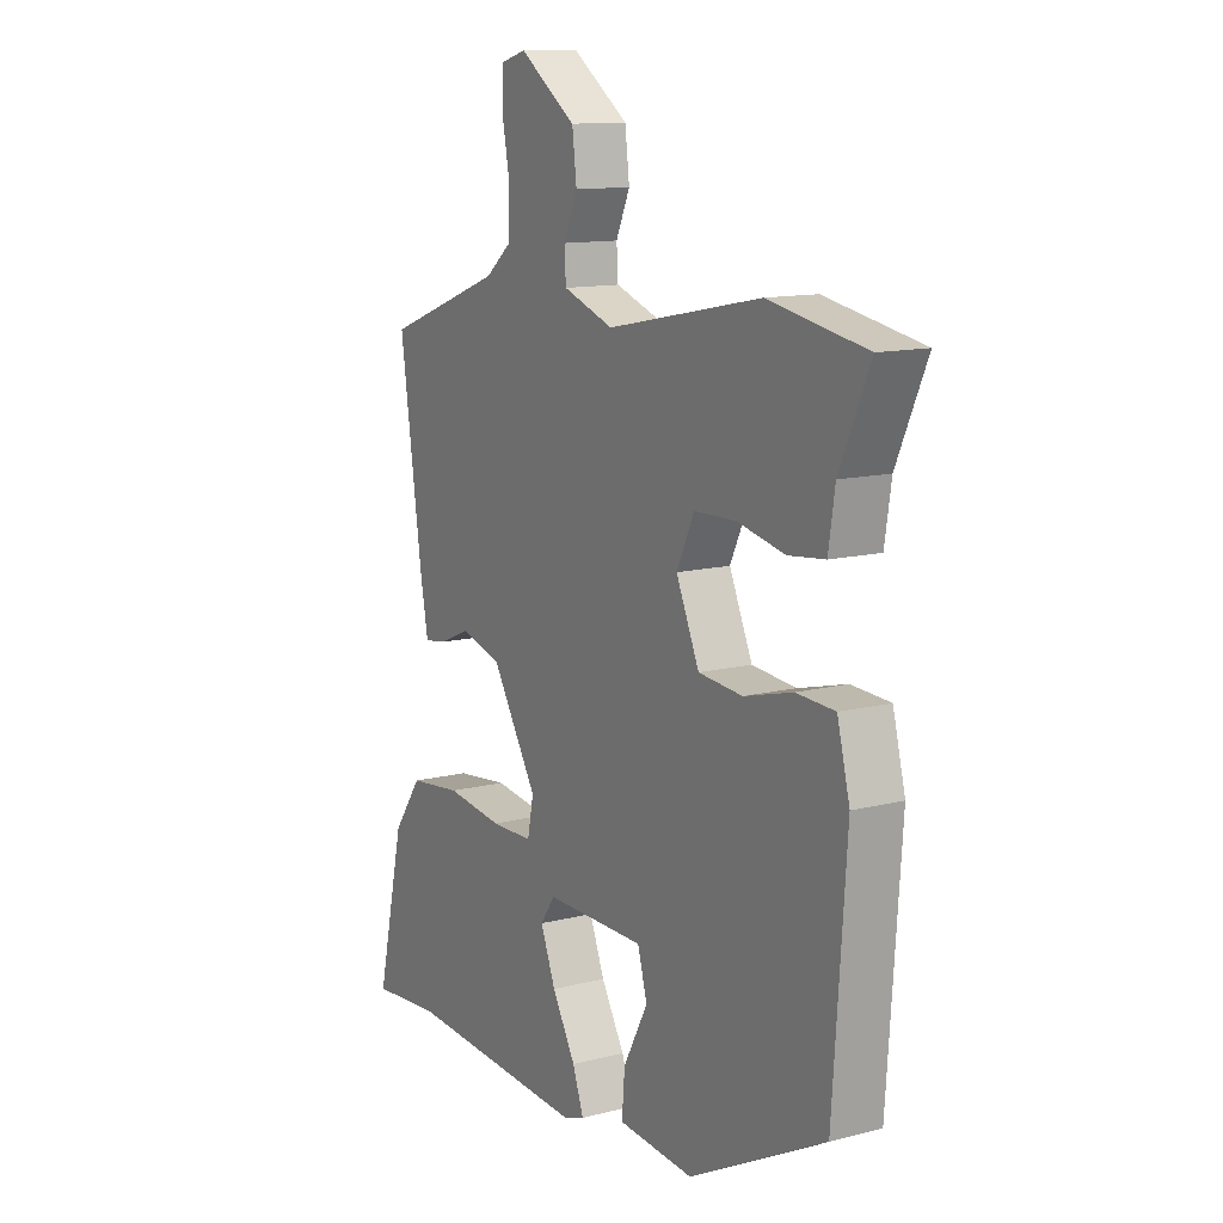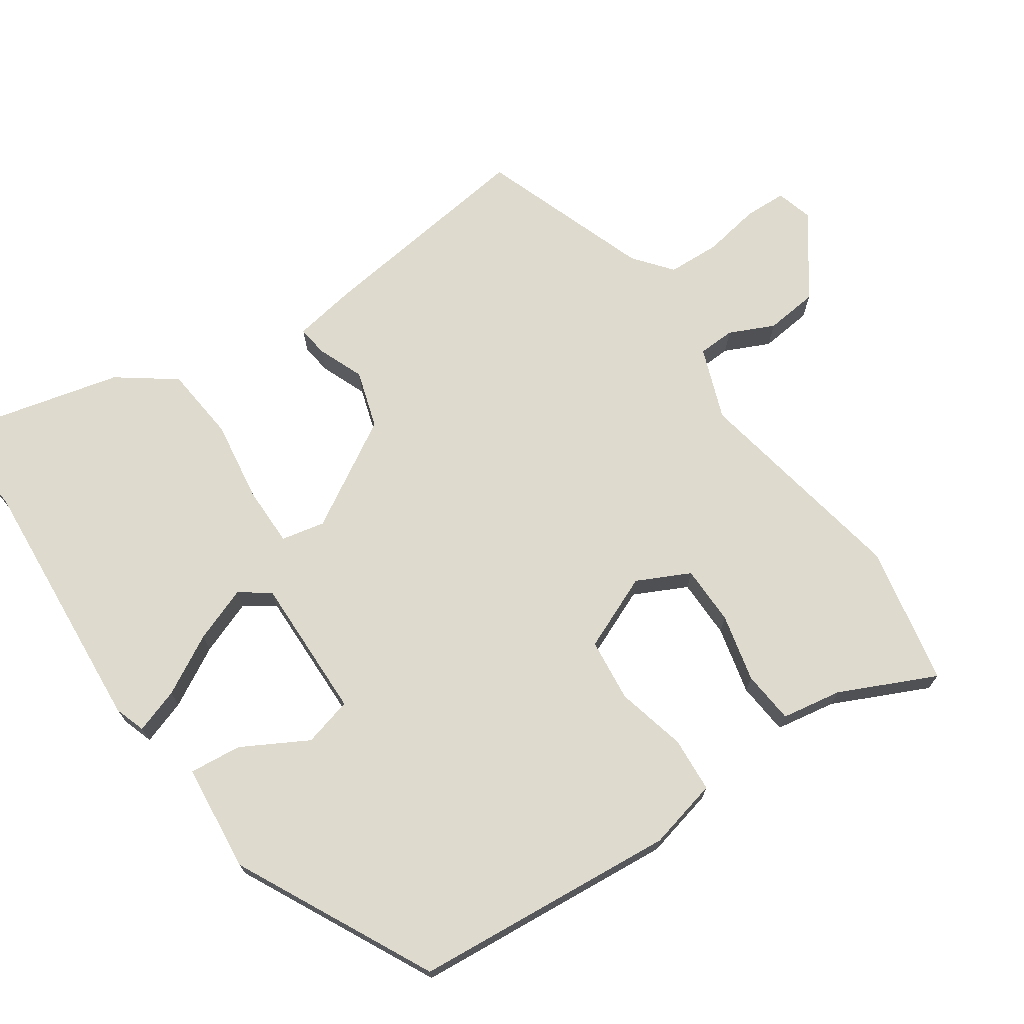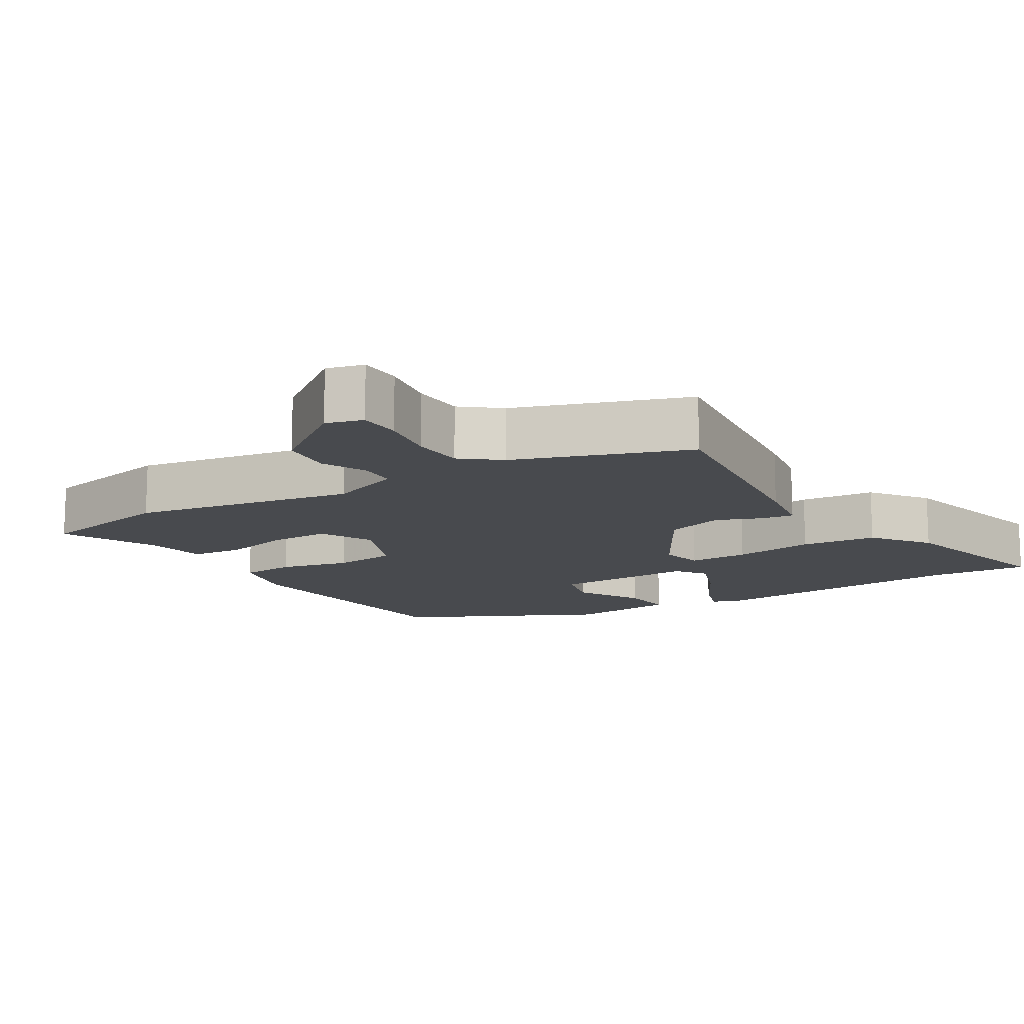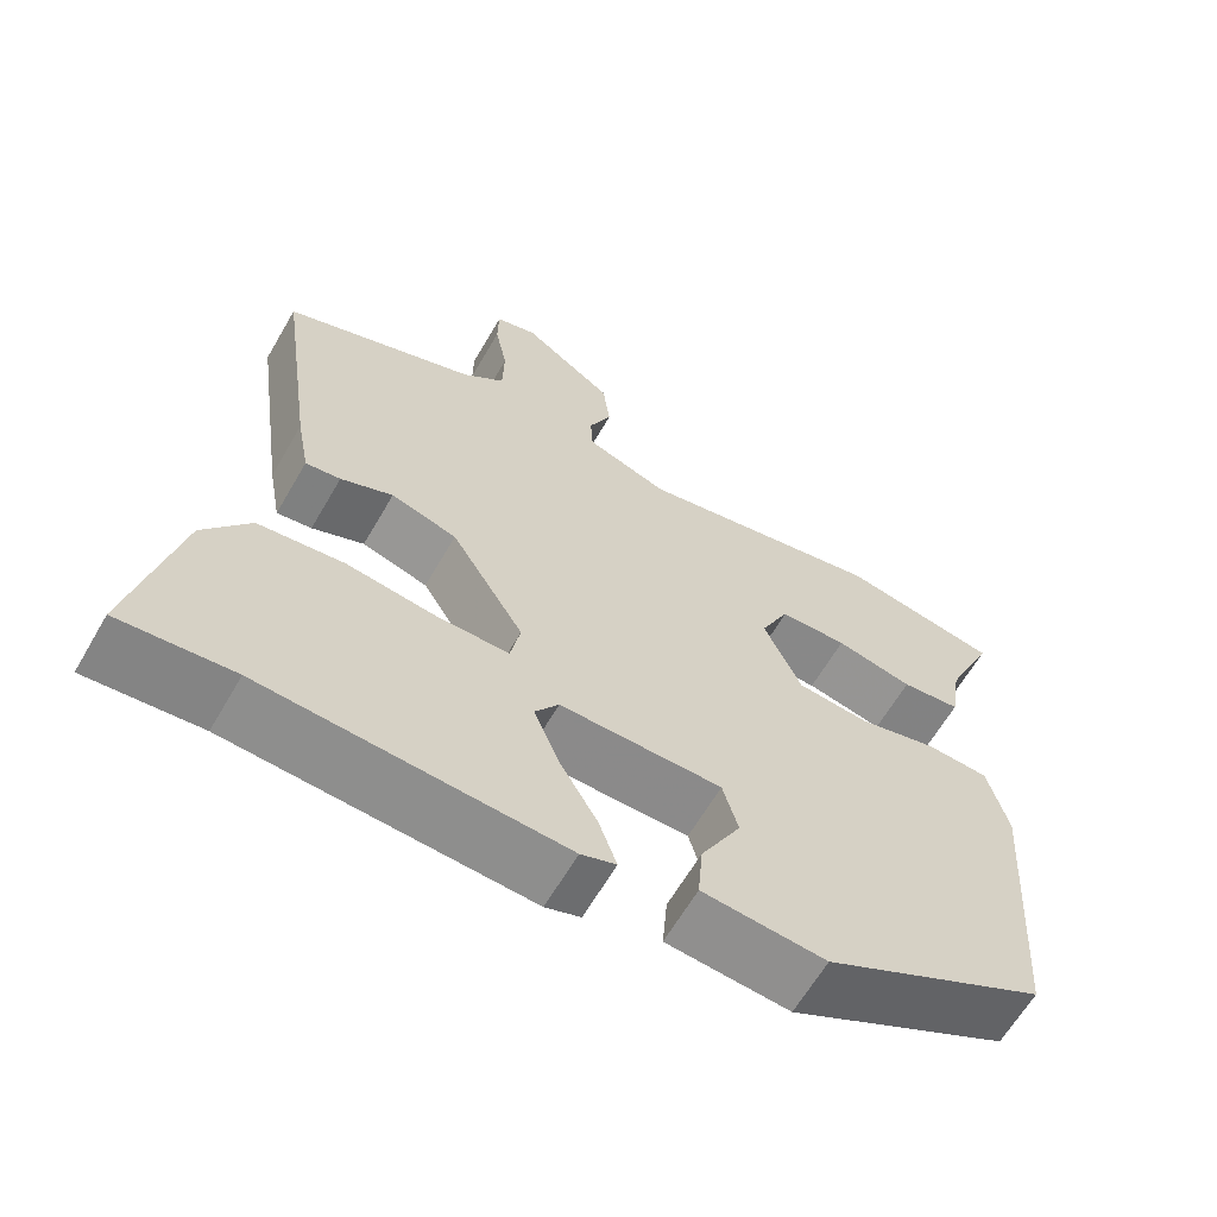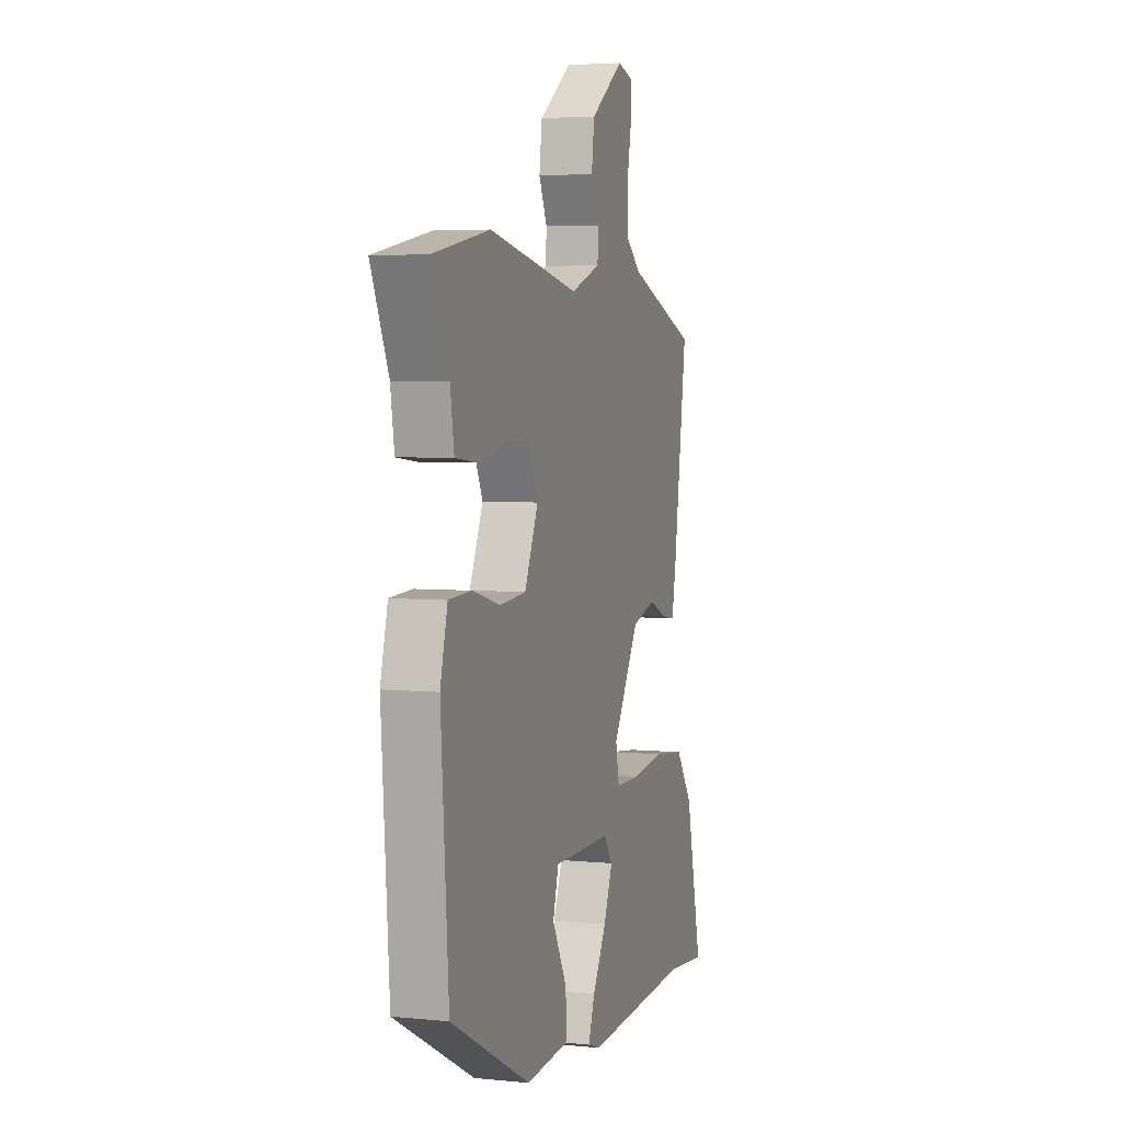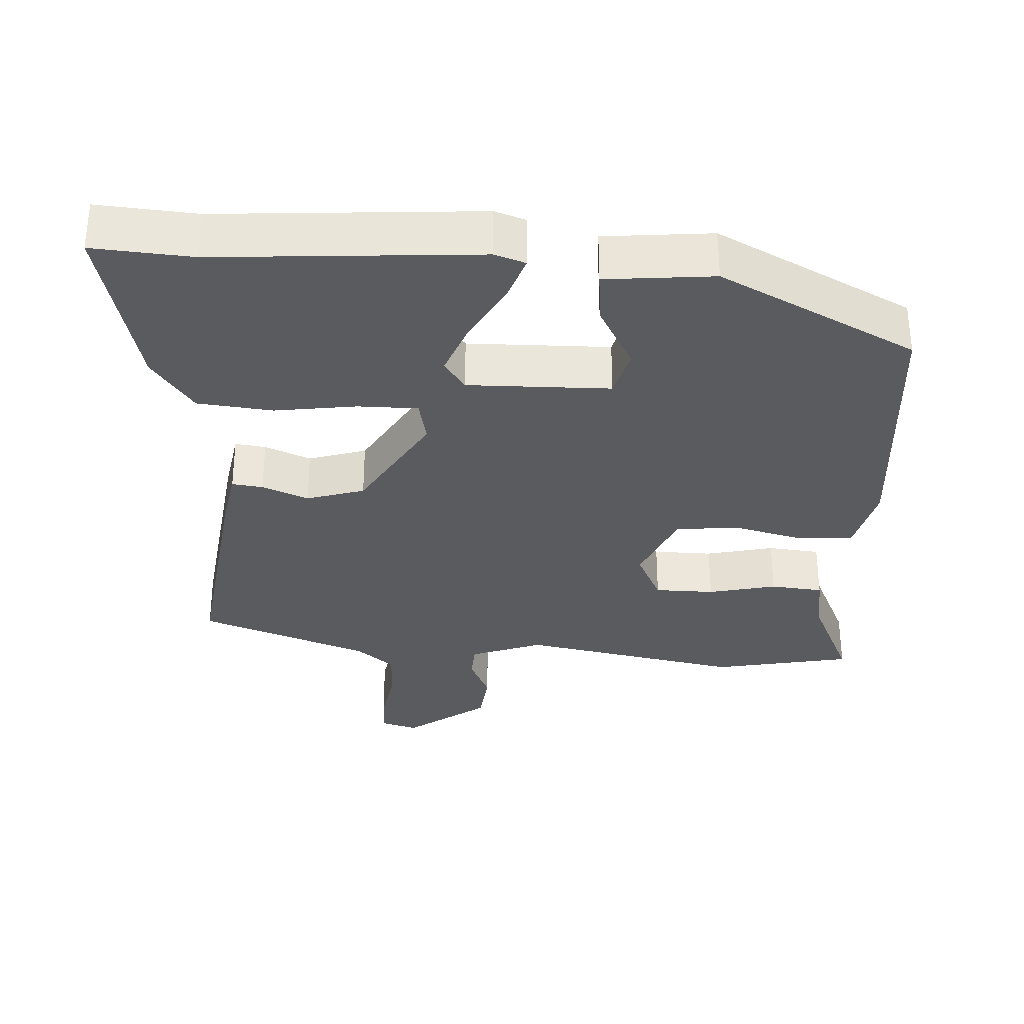
<metadata>
{"format":"obj","ext":"obj","renderer":"f3d","projection":"perspective","resolution":1024,"background":"white","views":[{"elev":12.3,"azim":-120.8,"up":"+Z"},{"elev":71.2,"azim":-123.6,"up":"+Y"},{"elev":-13.3,"azim":32.7,"up":"+Y"},{"elev":-63.5,"azim":149.9,"up":"+Z"},{"elev":4.3,"azim":-72.0,"up":"+Z"},{"elev":-32.7,"azim":177.4,"up":"+Y"}]}
</metadata>
<code>
v -0.531 0.07 0.494
v -0.337 0.07 0.53
v -0.03 0.07 0.469
v 0.071 0.07 0.505
v 0.074 0.07 0.556
v 0.046 0.07 0.619
v 0.055 0.07 0.692
v 0.168 0.07 0.772
v 0.219 0.07 0.757
v 0.22 0.07 0.698
v 0.205 0.07 0.619
v 0.207 0.07 0.546
v 0.259 0.07 0.503
v 0.495 0.07 0.415
v 0.451 0.07 0.104
v 0.435 0.07 0.017
v 0.392 0.07 0.023
v 0.328 0.07 0.05
v 0.247 0.07 0.026
v 0.157 0.07 -0.122
v 0.169 0.07 -0.183
v 0.253 0.07 -0.184
v 0.367 0.07 -0.169
v 0.472 0.07 -0.181
v 0.529 0.07 -0.261
v 0.585 0.07 -0.507
v 0.446 0.07 -0.495
v 0.08 0.07 -0.517
v 0.037 0.07 -0.502
v 0.059 0.07 -0.44
v 0.106 0.07 -0.358
v 0.136 0.07 -0.282
v 0.107 0.07 -0.24
v -0.092 0.07 -0.241
v -0.111 0.07 -0.309
v -0.062 0.07 -0.401
v -0.056 0.07 -0.474
v -0.207 0.07 -0.487
v -0.479 0.07 -0.345
v -0.505 0.07 0.024
v -0.48 0.07 0.122
v -0.403 0.07 0.126
v -0.306 0.07 0.101
v -0.218 0.07 0.109
v -0.172 0.07 0.213
v -0.207 0.07 0.287
v -0.29 0.07 0.289
v -0.385 0.07 0.268
v -0.458 0.07 0.276
v -0.471 0.07 0.36
v -0.531 0 0.494
v -0.337 0 0.53
v -0.03 0 0.469
v 0.071 0 0.505
v 0.074 0 0.556
v 0.046 0 0.619
v 0.055 0 0.692
v 0.168 0 0.772
v 0.219 0 0.757
v 0.22 0 0.698
v 0.205 0 0.619
v 0.207 0 0.546
v 0.259 0 0.503
v 0.495 0 0.415
v 0.451 0 0.104
v 0.435 0 0.017
v 0.392 0 0.023
v 0.328 0 0.05
v 0.247 0 0.026
v 0.157 0 -0.122
v 0.169 0 -0.183
v 0.253 0 -0.184
v 0.367 0 -0.169
v 0.472 0 -0.181
v 0.529 0 -0.261
v 0.585 0 -0.507
v 0.446 0 -0.495
v 0.08 0 -0.517
v 0.037 0 -0.502
v 0.059 0 -0.44
v 0.106 0 -0.358
v 0.136 0 -0.282
v 0.107 0 -0.24
v -0.092 0 -0.241
v -0.111 0 -0.309
v -0.062 0 -0.401
v -0.056 0 -0.474
v -0.207 0 -0.487
v -0.479 0 -0.345
v -0.505 0 0.024
v -0.48 0 0.122
v -0.403 0 0.126
v -0.306 0 0.101
v -0.218 0 0.109
v -0.172 0 0.213
v -0.207 0 0.287
v -0.29 0 0.289
v -0.385 0 0.268
v -0.458 0 0.276
v -0.471 0 0.36
f 47 48 49 50
f 46 47 50 1
f 40 41 42 43
f 40 43 44
f 39 40 44
f 38 39 44
f 35 36 37 38
f 34 35 38 44
f 33 34 44 45
f 28 29 30 31
f 27 28 31 32
f 22 23 24 25
f 21 22 25 26
f 15 16 17 18
f 13 14 15 18
f 12 13 18 19
f 8 9 10 11
f 8 11 12
f 5 6 7 8
f 4 5 8 12
f 3 4 12 19
f 46 1 2 3
f 21 26 27 32
f 20 21 32 33
f 46 3 19 20
f 20 33 45 46
f 100 99 98 97
f 51 100 97 96
f 93 92 91 90
f 94 93 90
f 94 90 89
f 94 89 88
f 88 87 86 85
f 94 88 85 84
f 95 94 84 83
f 81 80 79 78
f 82 81 78 77
f 75 74 73 72
f 76 75 72 71
f 68 67 66 65
f 68 65 64 63
f 69 68 63 62
f 61 60 59 58
f 62 61 58
f 58 57 56 55
f 62 58 55 54
f 69 62 54 53
f 53 52 51 96
f 82 77 76 71
f 83 82 71 70
f 70 69 53 96
f 96 95 83 70
f 1 51 52 2
f 2 52 53 3
f 3 53 54 4
f 4 54 55 5
f 5 55 56 6
f 6 56 57 7
f 7 57 58 8
f 8 58 59 9
f 9 59 60 10
f 10 60 61 11
f 11 61 62 12
f 12 62 63 13
f 13 63 64 14
f 14 64 65 15
f 15 65 66 16
f 16 66 67 17
f 17 67 68 18
f 18 68 69 19
f 19 69 70 20
f 20 70 71 21
f 21 71 72 22
f 22 72 73 23
f 23 73 74 24
f 24 74 75 25
f 25 75 76 26
f 26 76 77 27
f 27 77 78 28
f 28 78 79 29
f 29 79 80 30
f 30 80 81 31
f 31 81 82 32
f 32 82 83 33
f 33 83 84 34
f 34 84 85 35
f 35 85 86 36
f 36 86 87 37
f 37 87 88 38
f 38 88 89 39
f 39 89 90 40
f 40 90 91 41
f 41 91 92 42
f 42 92 93 43
f 43 93 94 44
f 44 94 95 45
f 45 95 96 46
f 46 96 97 47
f 47 97 98 48
f 48 98 99 49
f 49 99 100 50
f 50 100 51 1

</code>
